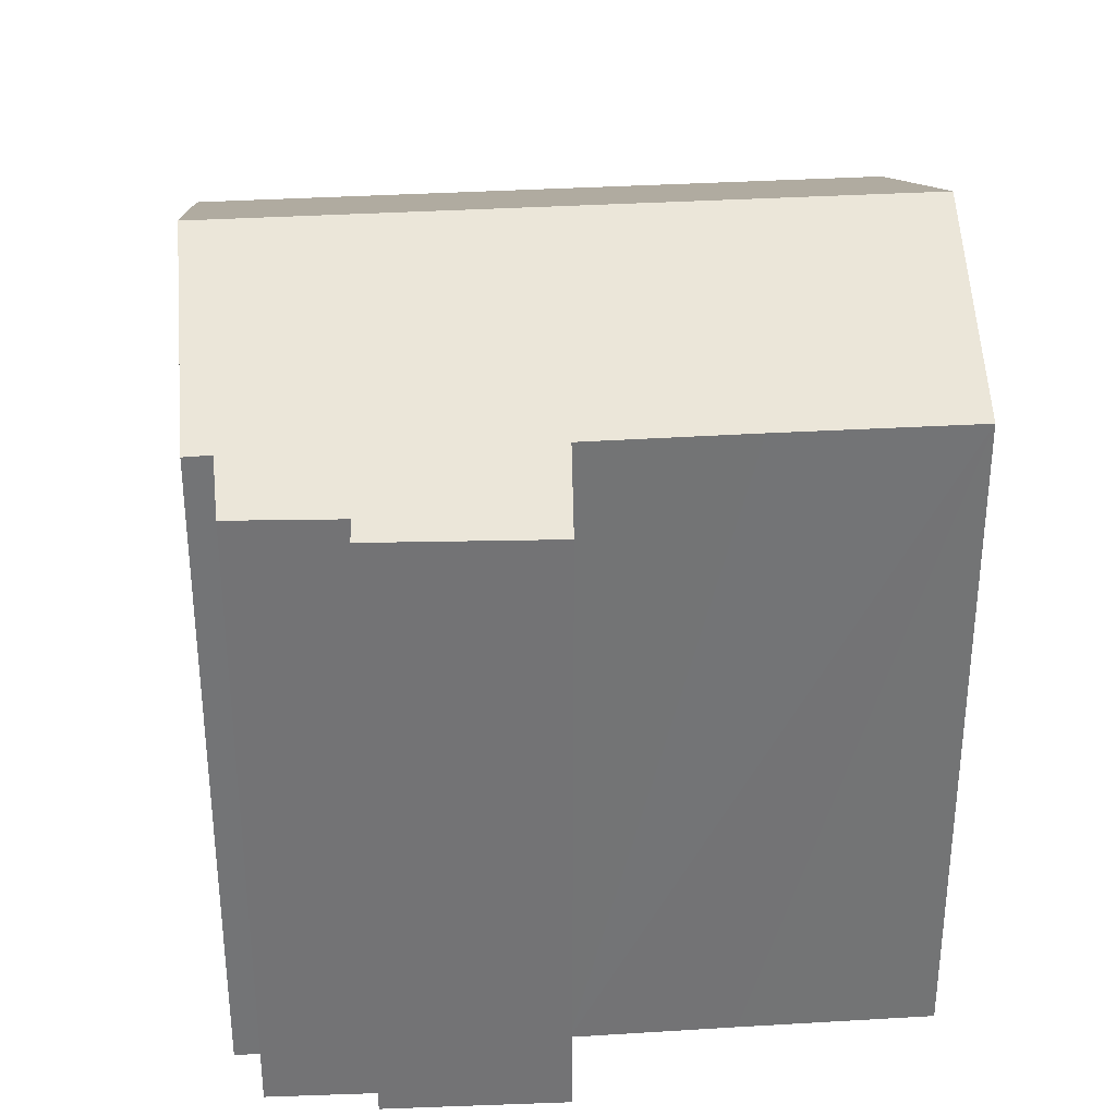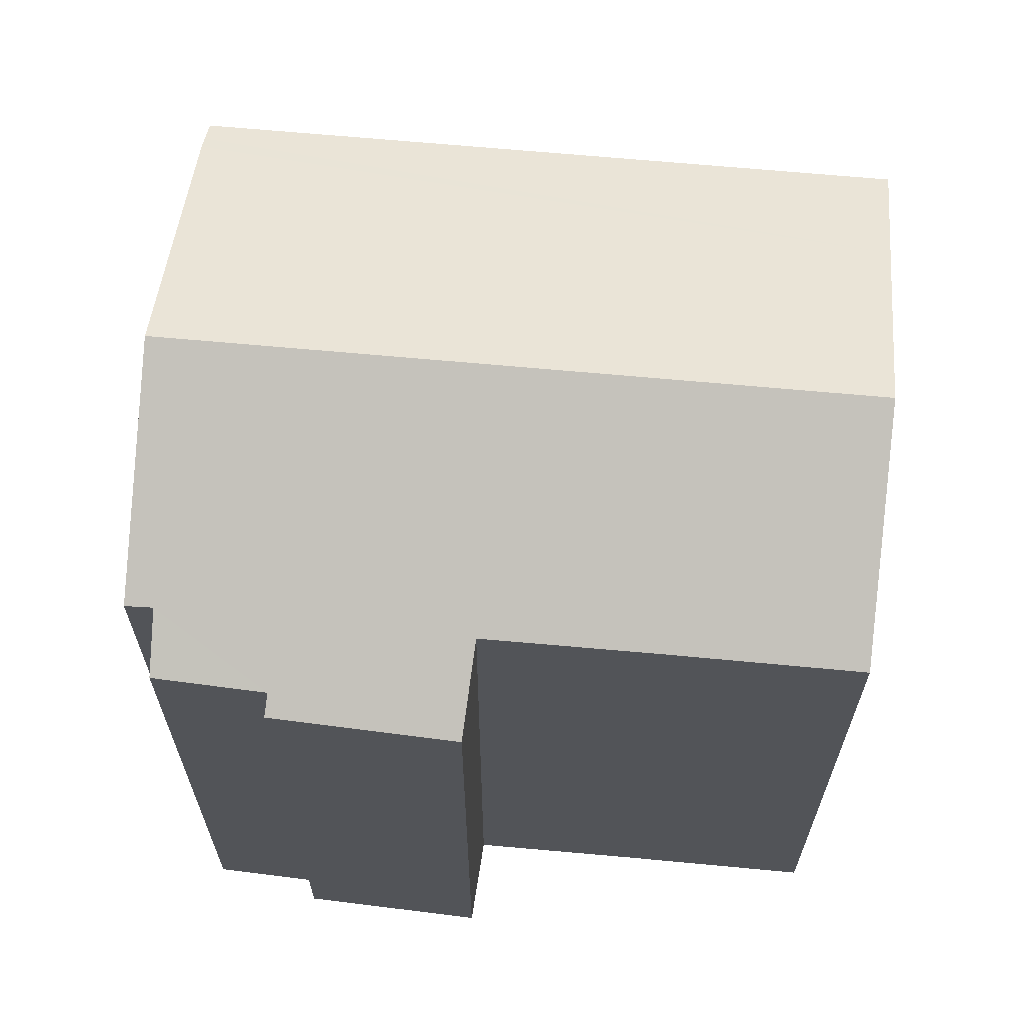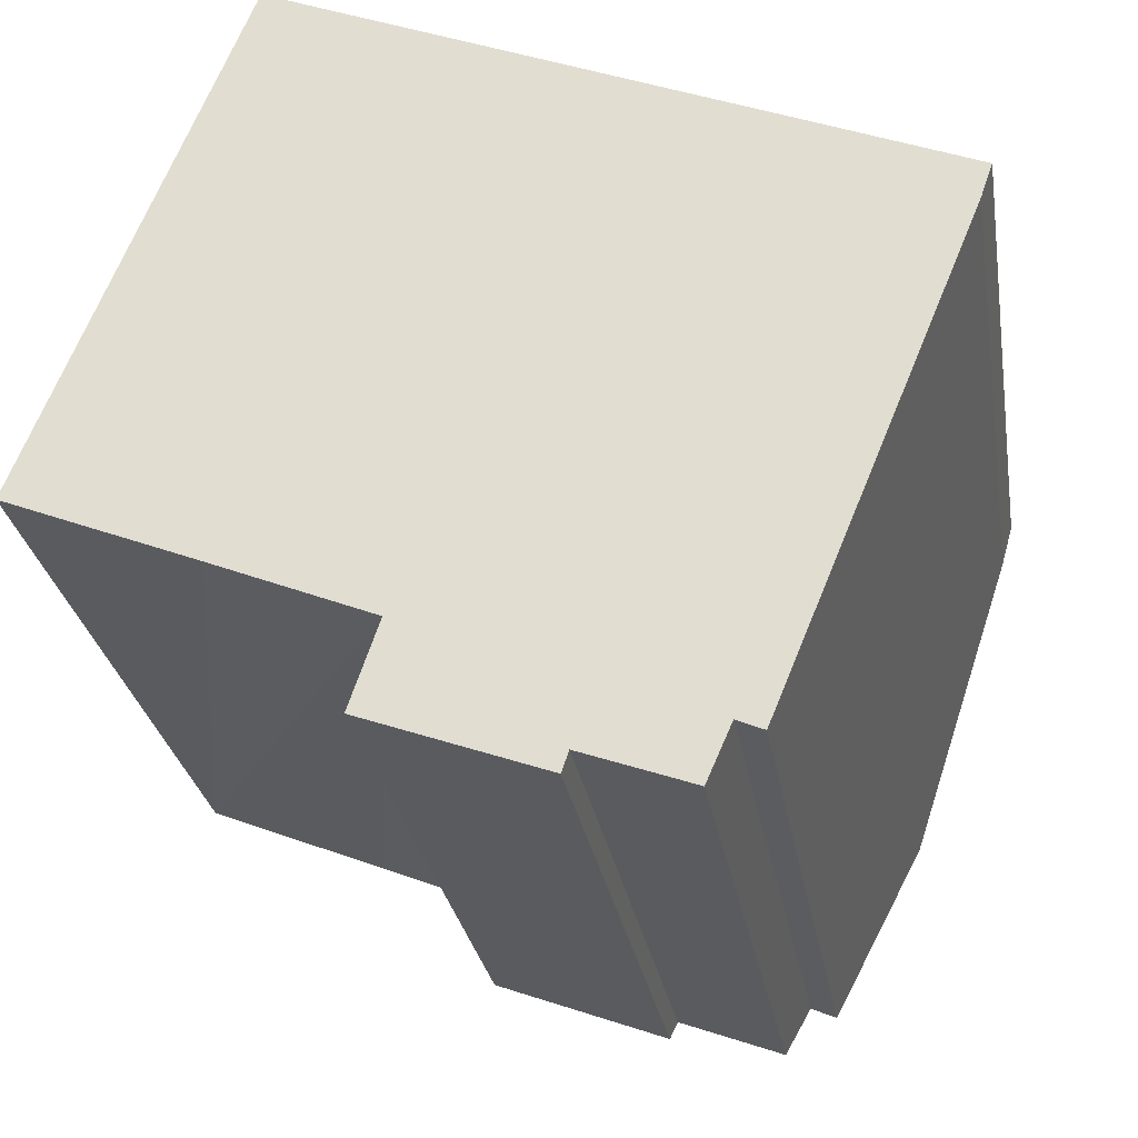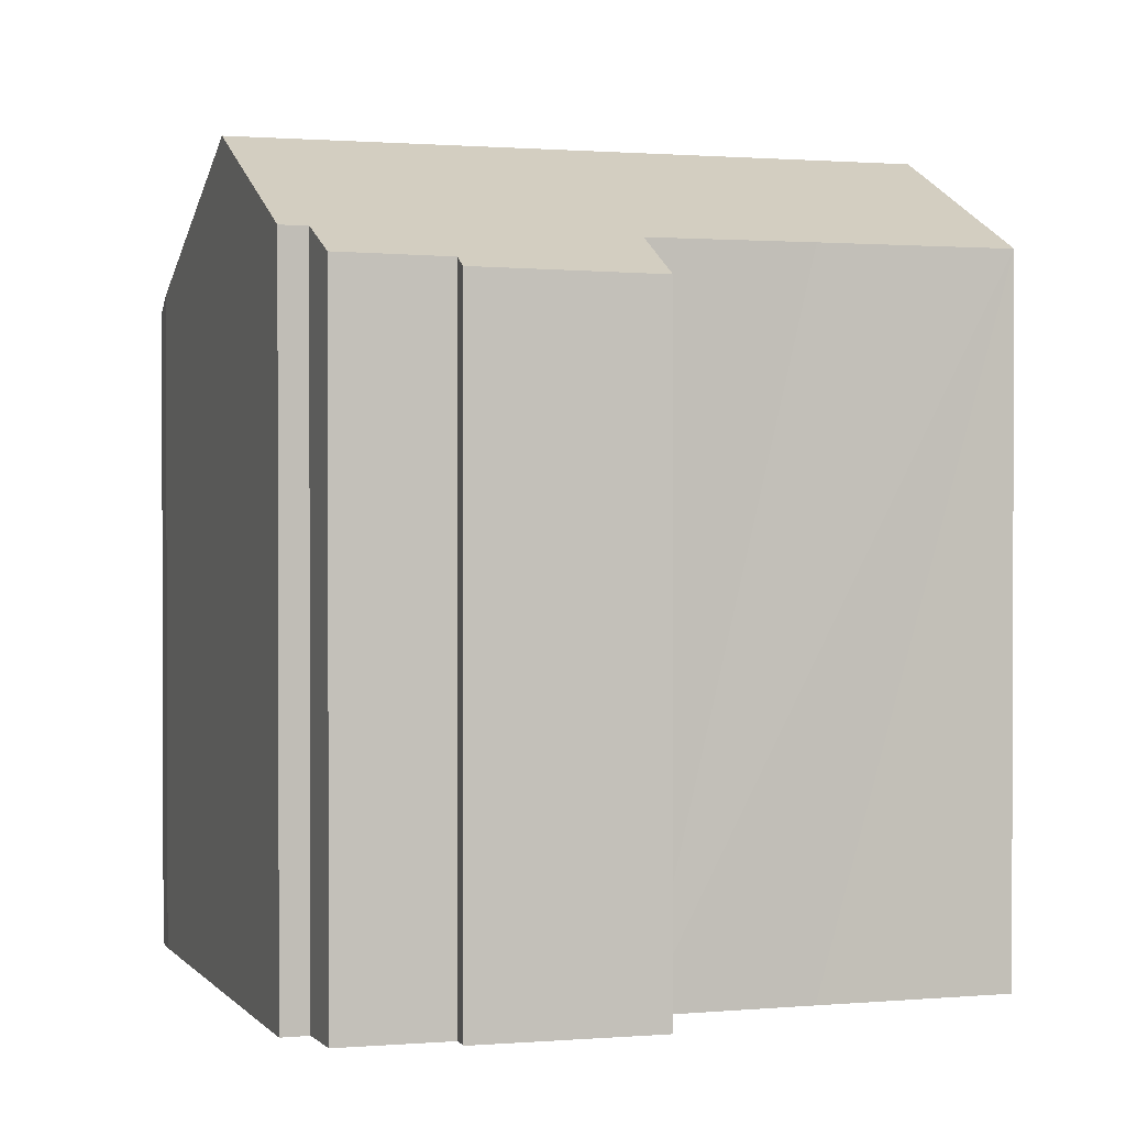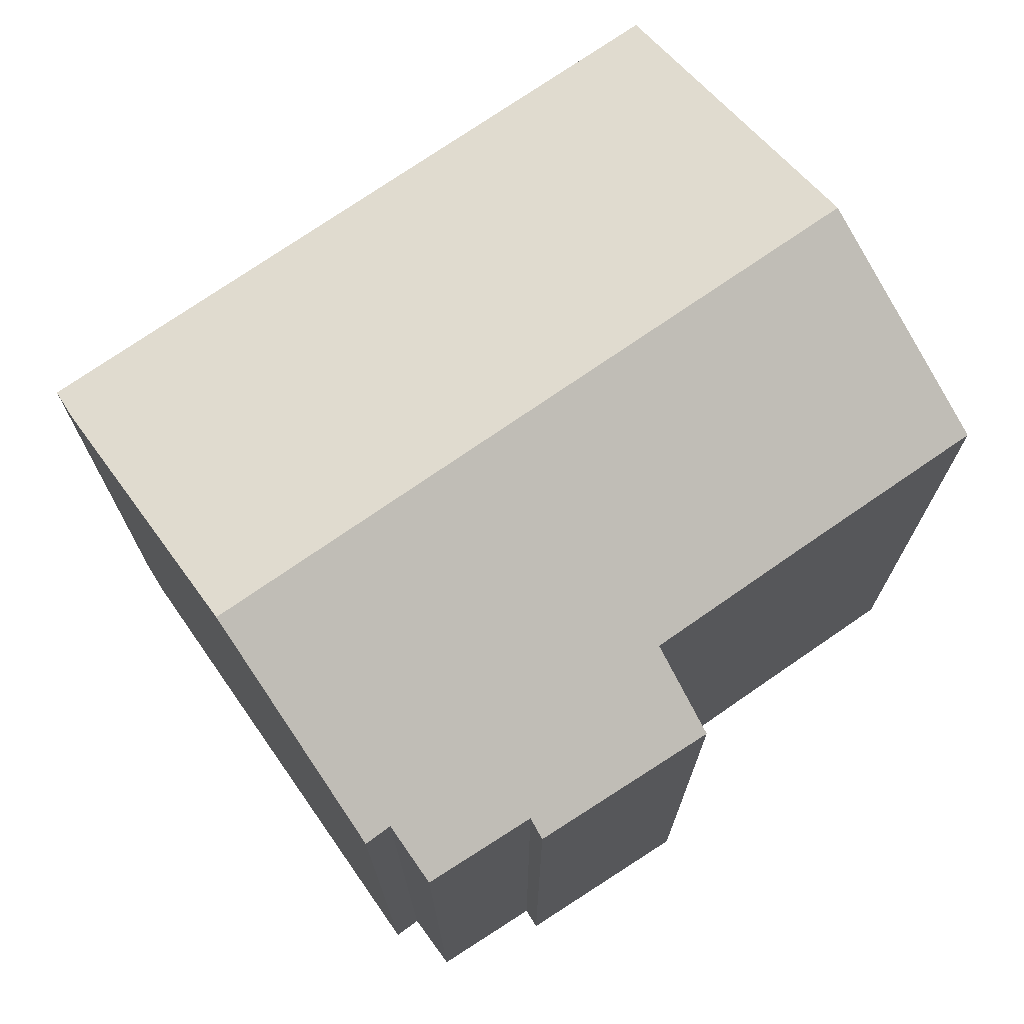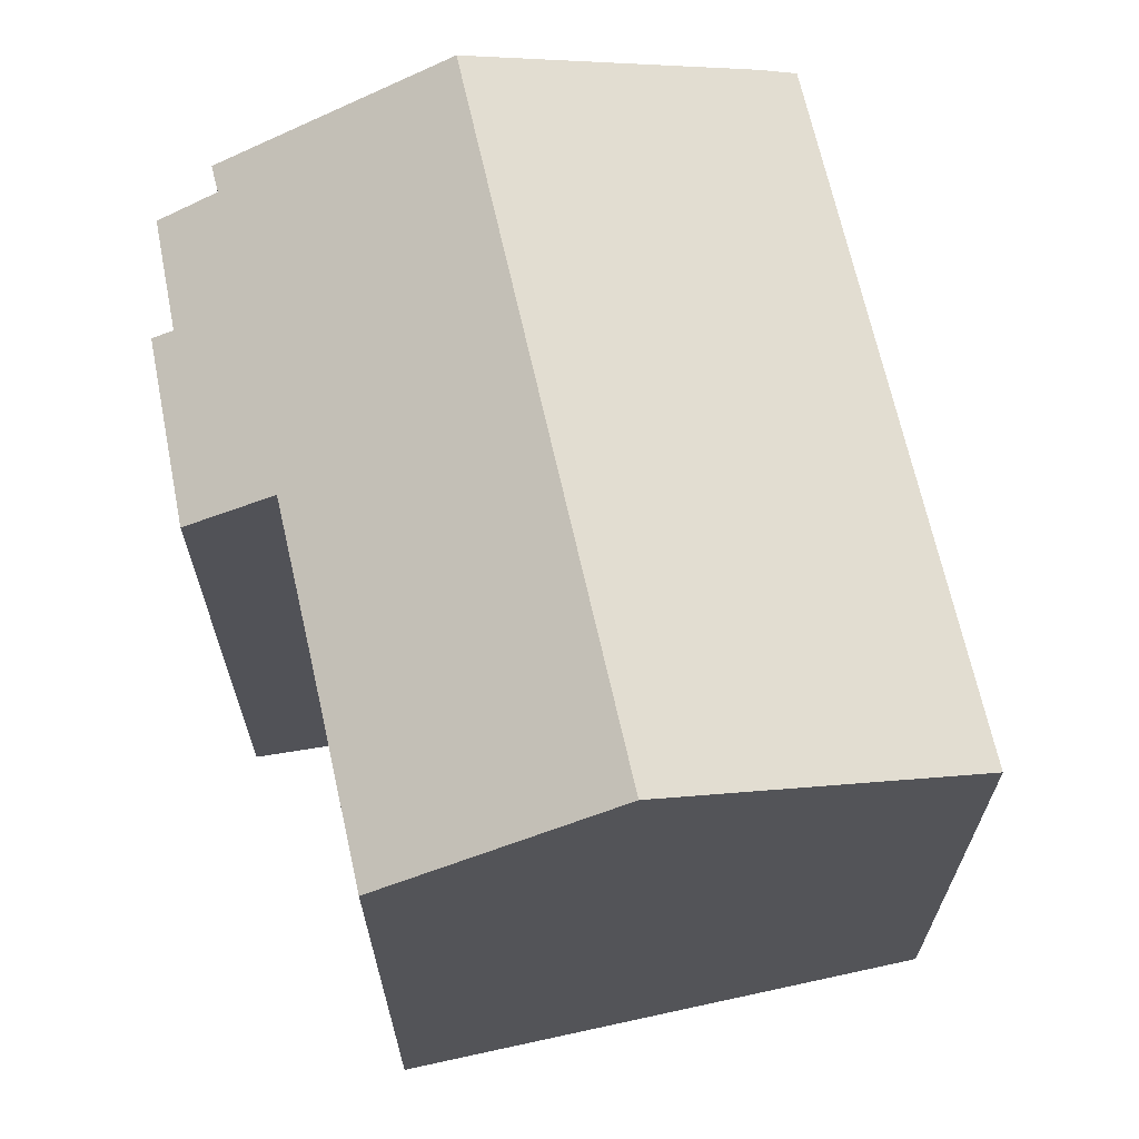
<metadata>
{"format":"obj","ext":"obj","renderer":"f3d","projection":"perspective","resolution":1024,"background":"white","views":[{"elev":34.3,"azim":-162.6,"up":"+Y"},{"elev":66.7,"azim":-152.6,"up":"+Y"},{"elev":-27.6,"azim":9.2,"up":"+Z"},{"elev":1.2,"azim":-176.2,"up":"+Y"},{"elev":73.8,"azim":167.4,"up":"+Y"},{"elev":68.4,"azim":-80.6,"up":"+Y"}]}
</metadata>
<code>
v  2.225 20.61 5.57
v  2.33 17.91 -0.941
v  0 17.91 1.097e-15
v  4.756 17.91 -1.921
v  18.94 20.61 -1.226
v  8.746 17.91 -3.556
v  12.69 17.2 -6.87
v  12.52 16.95 -7.389
v  16.02 17.94 -6.444
v  15.4 17.24 -7.86
v  16.68 17.93 -6.732
v  8.013 16.88 -5.729
v  5.318 16.9 13.21
v  4.18 18.24 10.46
v  5.284 16.9 13.23
v  22.02 16.9 6.42
v  21.84 17.15 5.891
v  21.73 17.31 5.558
v  2.33 20.49 5.832
v  0 0 0
v  2.225 -3.411e-16 5.57
v  5.284 -8.099e-16 13.23
v  2.33 -3.571e-16 5.832
v  4.18 -6.407e-16 10.46
v  8.746 2.177e-16 -3.556
v  8.013 3.508e-16 -5.729
v  22.02 -3.931e-16 6.42
v  5.318 -8.091e-16 13.21
v  21.73 -3.403e-16 5.558
v  21.84 -3.607e-16 5.891
v  16.68 4.122e-16 -6.732
v  18.94 7.507e-17 -1.226
v  12.69 4.207e-16 -6.87
v  12.52 4.524e-16 -7.389
v  16.02 3.946e-16 -6.444
v  15.4 4.813e-16 -7.86
v  4.756 1.176e-16 -1.921
v  2.33 5.762e-17 -0.941
g defaultobject
f 1 2 3
f 2 1 4
f 4 1 5
f 4 5 6
f 6 5 7
f 6 7 8
f 7 5 9
f 7 9 10
f 9 5 11
f 8 12 6
f 13 14 15
f 14 13 16
f 14 16 17
f 14 17 18
f 14 18 5
f 14 5 19
f 19 5 1
f 3 19 1
f 19 3 14
f 14 3 20
f 14 20 15
f 15 20 21
f 15 21 22
f 22 21 23
f 22 23 24
f 12 25 6
f 25 12 26
f 22 13 15
f 13 22 16
f 16 22 27
f 27 22 28
f 17 29 18
f 29 17 16
f 29 16 27
f 29 27 30
f 18 11 5
f 11 18 29
f 11 29 31
f 31 29 32
f 33 8 7
f 8 33 34
f 11 35 9
f 35 11 31
f 36 7 10
f 7 36 33
f 34 12 8
f 12 34 26
f 25 4 6
f 4 25 2
f 2 25 3
f 3 25 37
f 3 37 20
f 20 37 38
f 35 10 9
f 10 35 36
f 34 25 26
f 25 34 33
f 25 33 36
f 38 21 20
f 21 38 37
f 21 37 25
f 21 25 36
f 21 36 35
f 21 35 31
f 21 31 32
f 21 32 23
f 23 32 24
f 24 32 29
f 24 29 22
f 22 29 28
f 28 29 27

</code>
